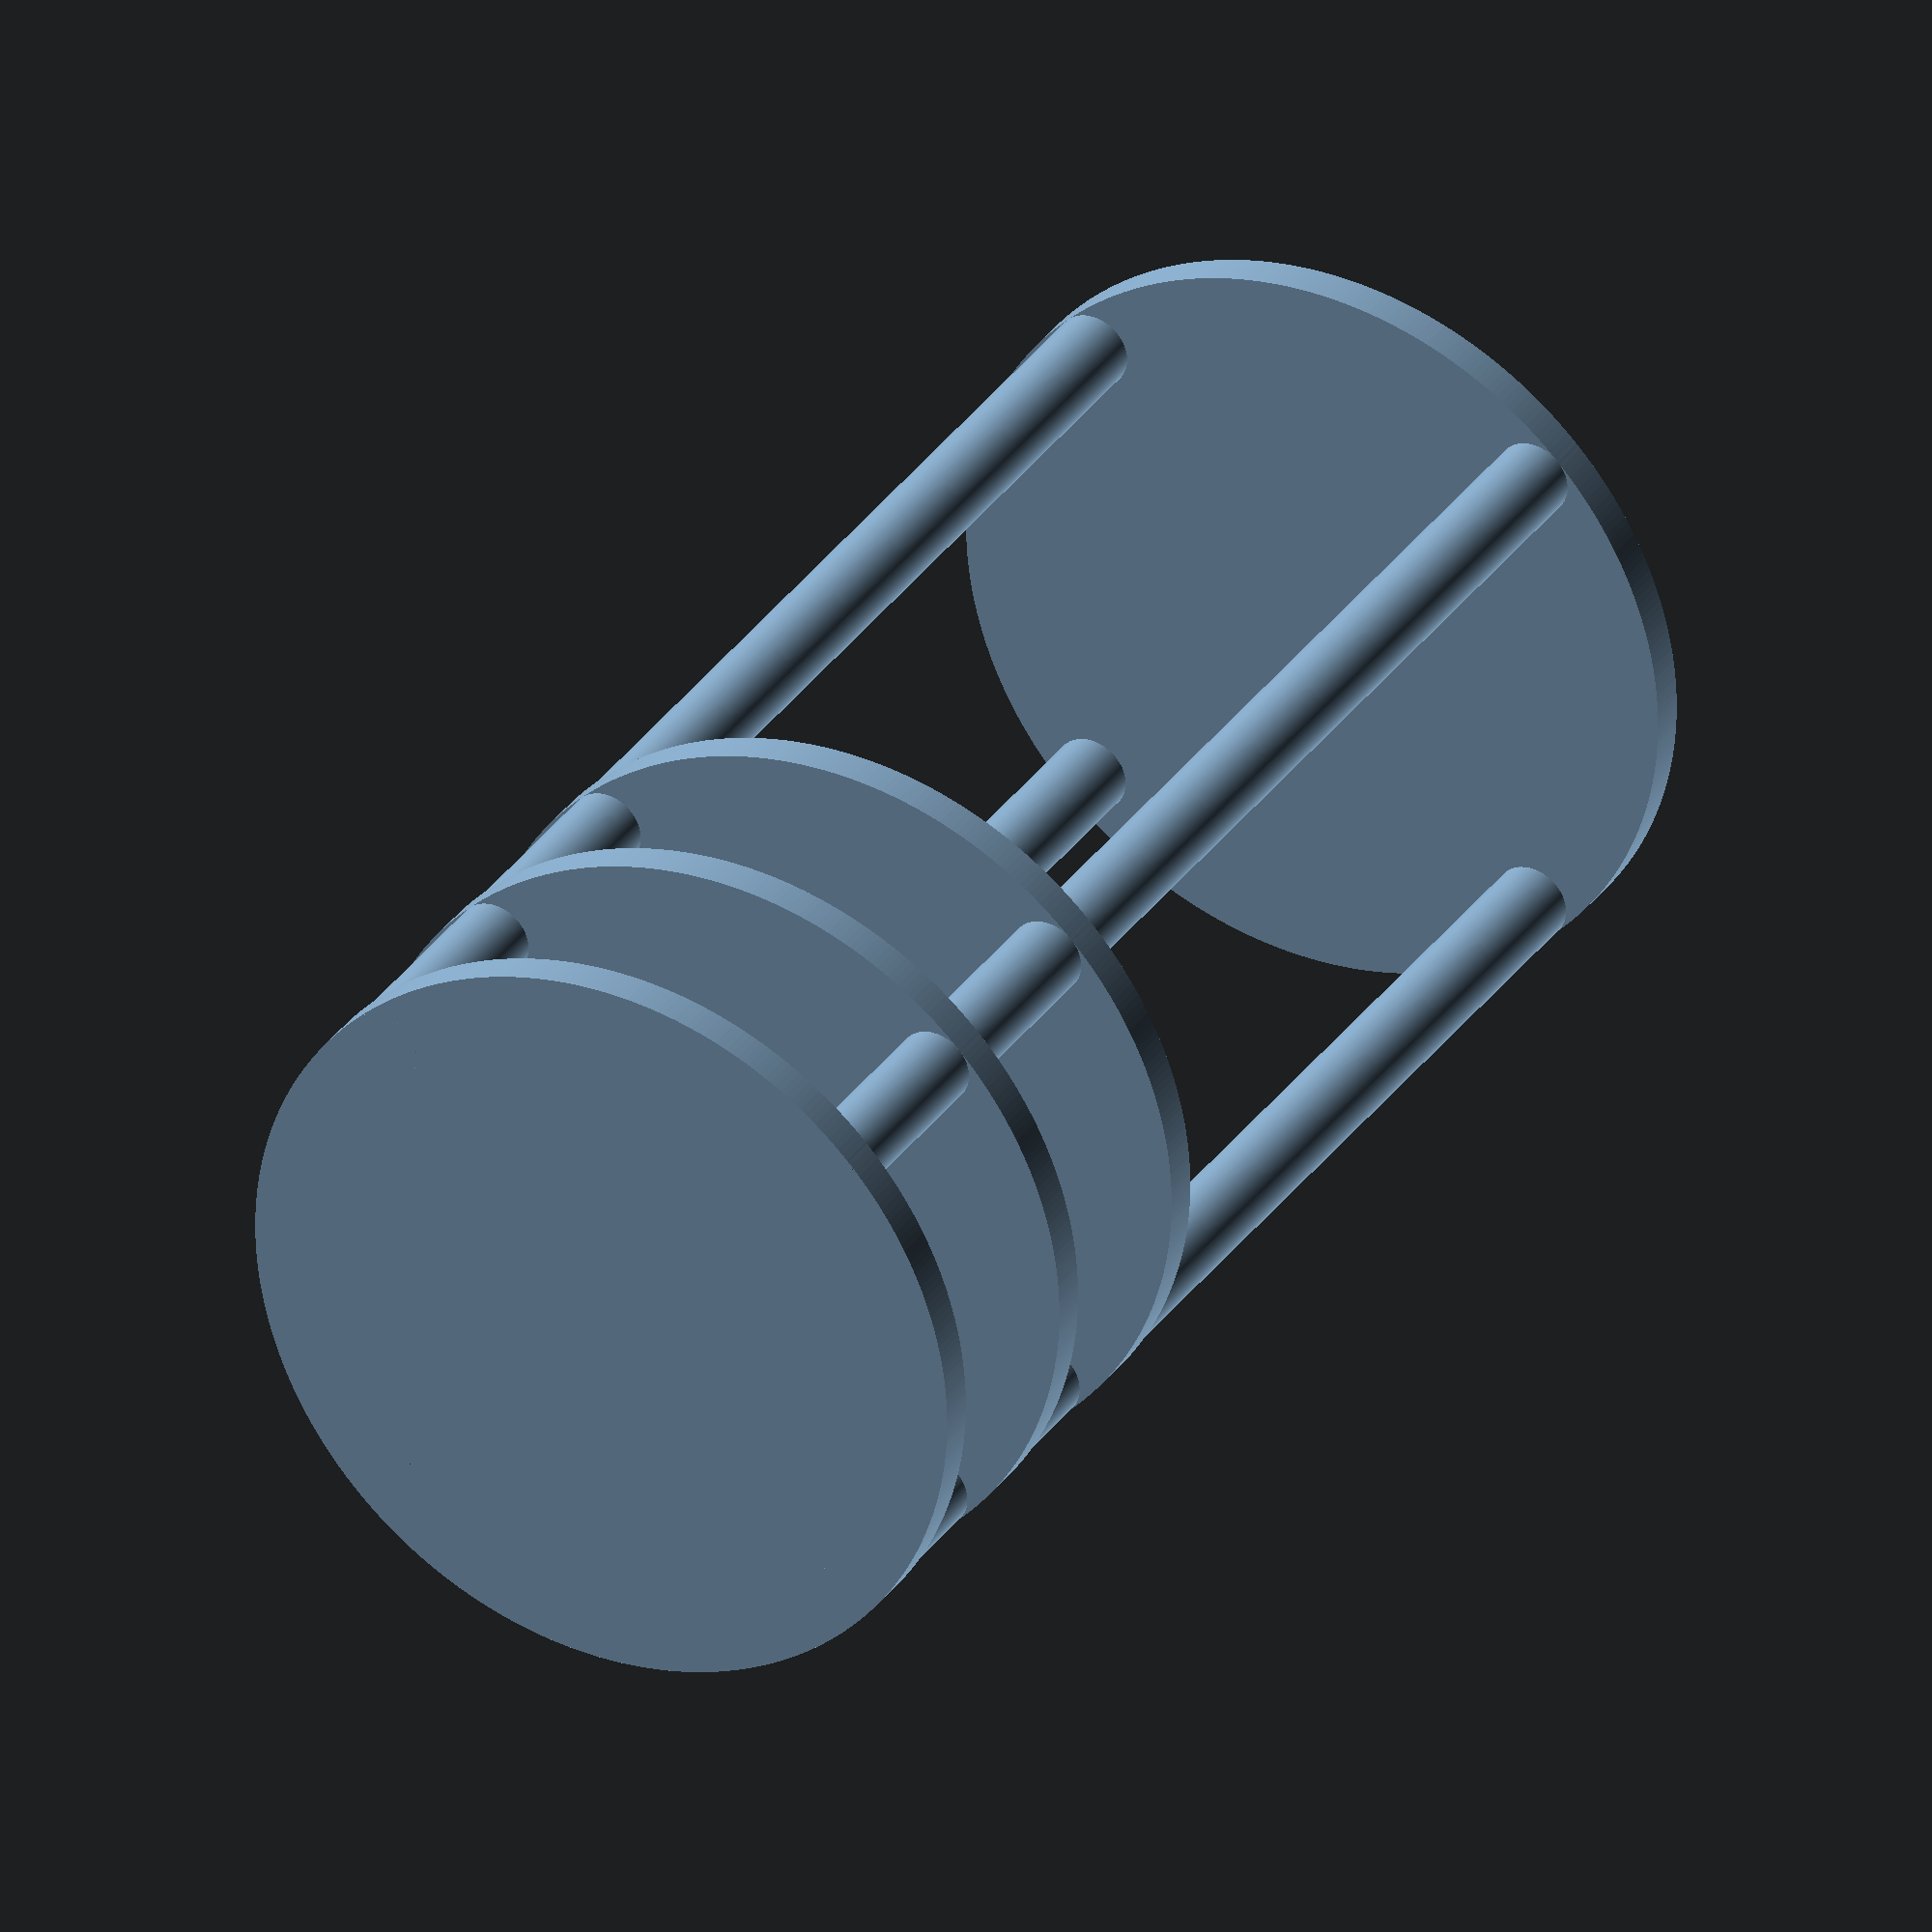
<openscad>
//configuration
//Enter desired diamanter of plates
//d1=54.7;
d1=40;

//enter desired diamanter of spacers
sp=4;

//enter top bay heigth
tb=50;
// shelf spacing
ss=10;
//enter shelf thickness
st=2;



ra1=d1/2;
ra2=((ra1)*-1);
sp1=sp/2;
th=(ss*2)+(st*4)+tb;

 union() {
cylinder($fn = 360, $fa = 12, $fs = 2, h = st, r1 = ra1, r2 = ra1, center = false);
translate([(ra1-(sp/2)),0,0]) 
   cylinder($fn = 360, $fa = 22, $fs = 2, h = th, r1 = sp1, r2 =sp1, center = false);
     translate([(ra2+(sp/2)),0,0]) 
   cylinder($fn = 360, $fa = 22, $fs = 2, h = th, r1 = sp1, r2 =sp1, center = false);
        translate([0,(ra1-(sp/2)),0]) 
   cylinder($fn = 360, $fa = 22, $fs = 2, h = th, r1 = sp1, r2 =sp1, center = false);
           translate([0,(ra2+(sp/2)),0]) 
   cylinder($fn = 360, $fa = 22, $fs = 2, h = th, r1 = sp1, r2 =sp1, center = false);
//layer 2
  translate([0,0,(ss+st)])   
     cylinder($fn = 360, $fa = 12, $fs = 2, h = st, r1 = ra1, r2 = ra1, center = false);
//layer 3
     
 translate([0,0,(ss+st+ss+st)])   
     cylinder($fn = 360, $fa = 12, $fs = 2, h = st, r1 = ra1, r2 = ra1, center = false);    
 //top  
   
   translate([0,0,(th-st)])   
     cylinder($fn = 360, $fa = 12, $fs = 2, h = st, r1 = ra1, r2 = ra1, center = false);   
     
     }
</openscad>
<views>
elev=147.9 azim=134.8 roll=331.6 proj=o view=solid
</views>
